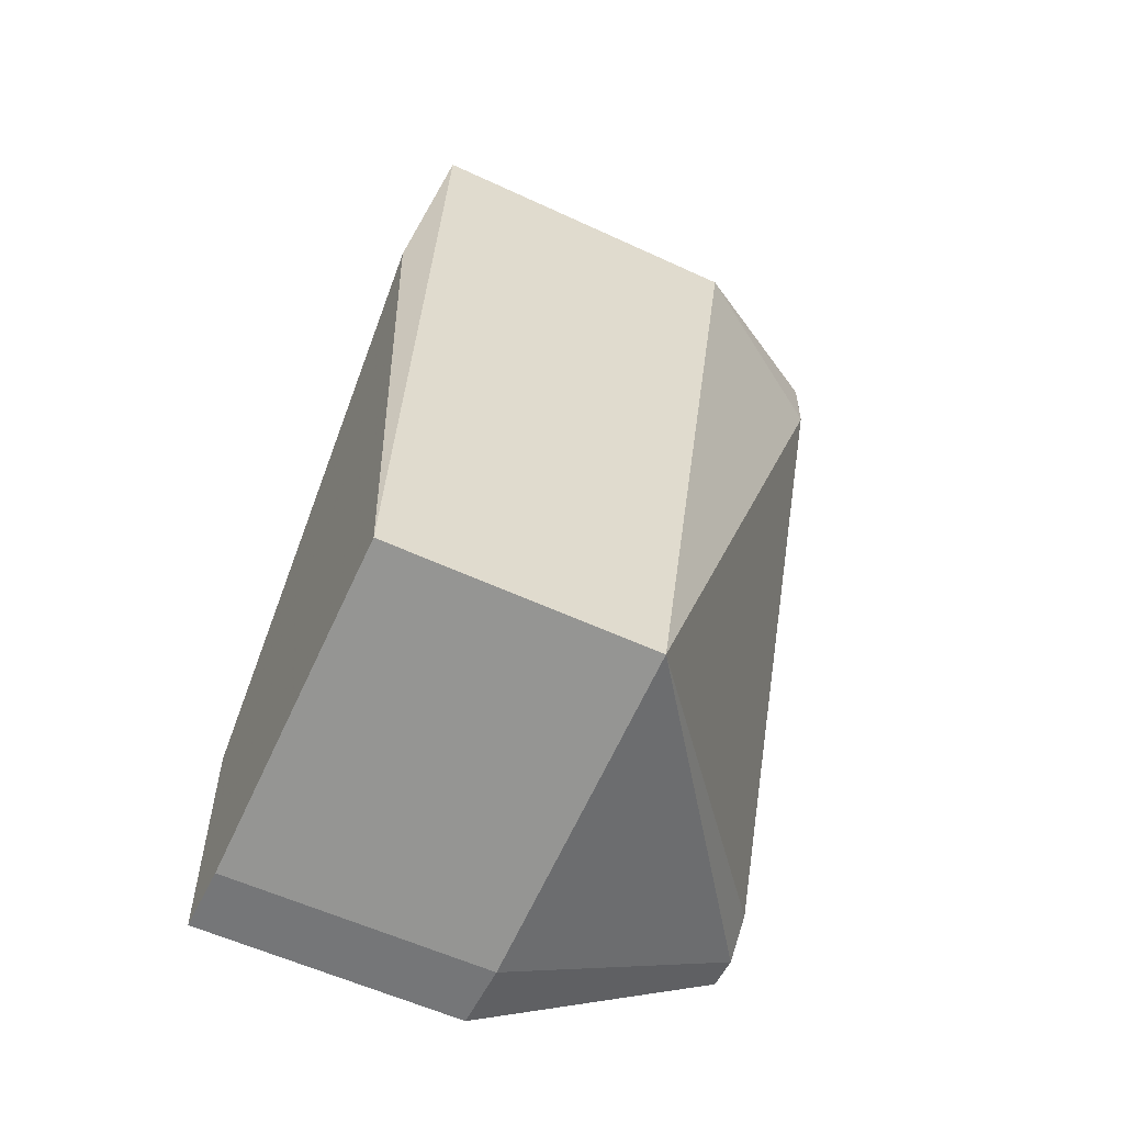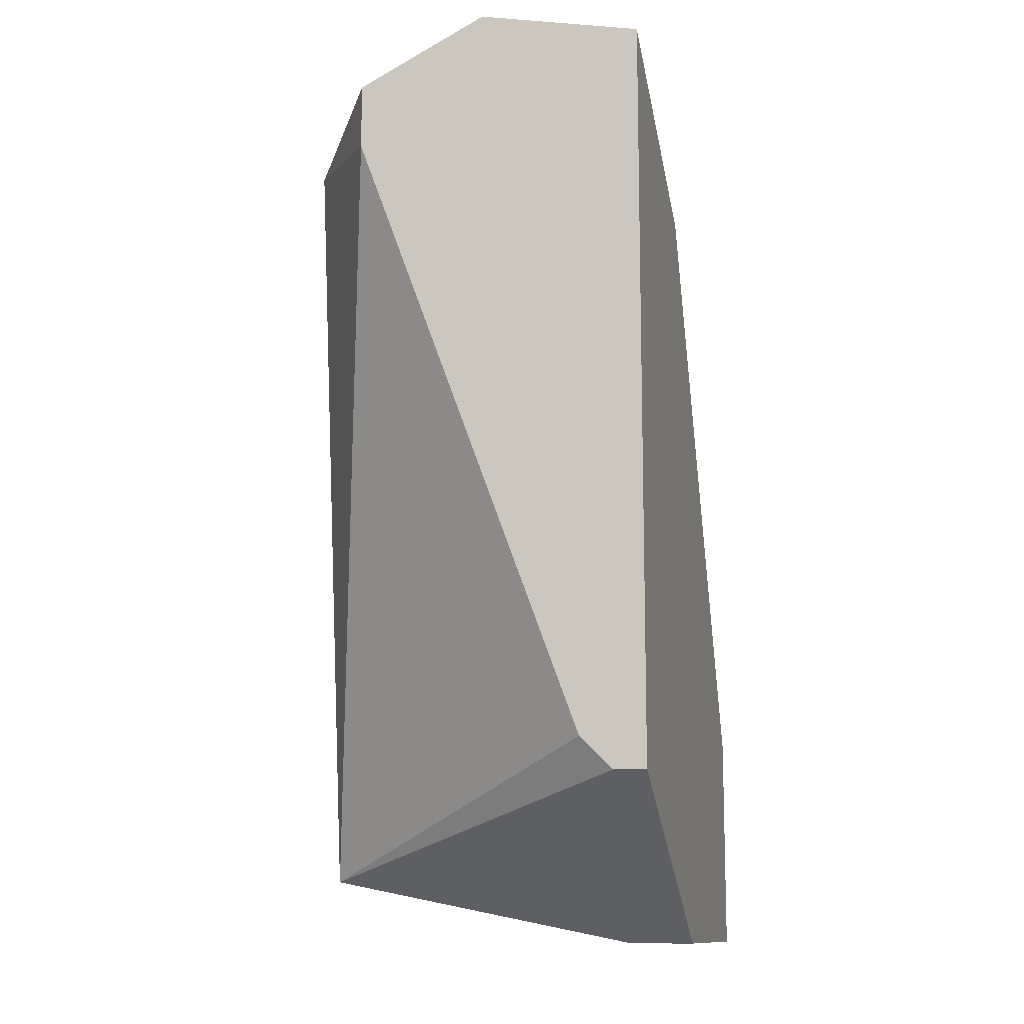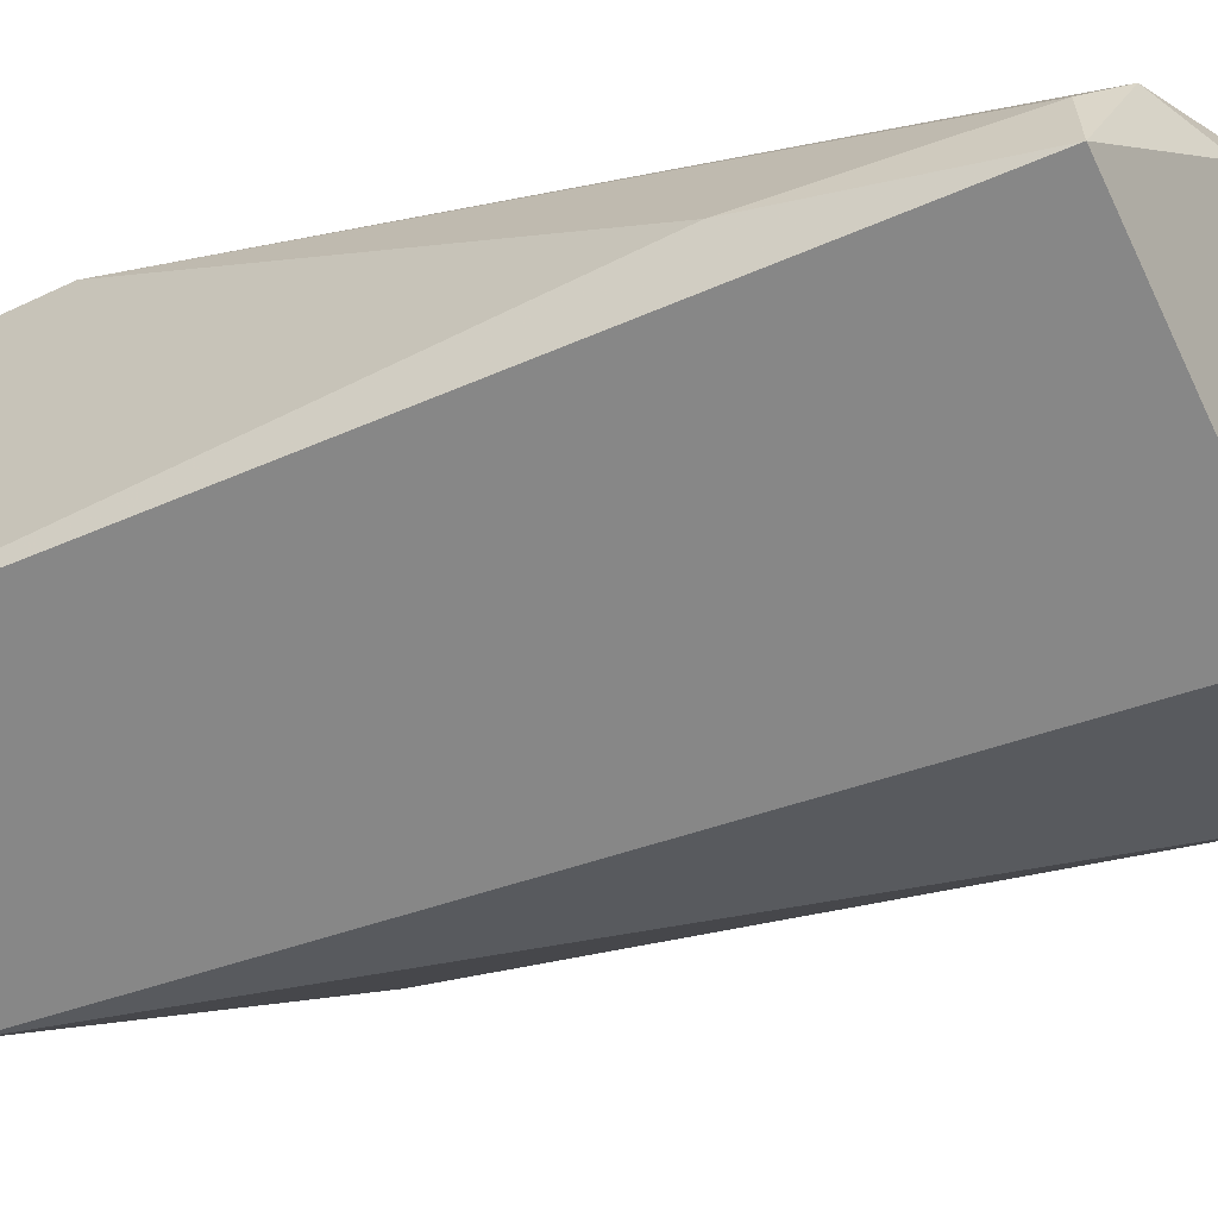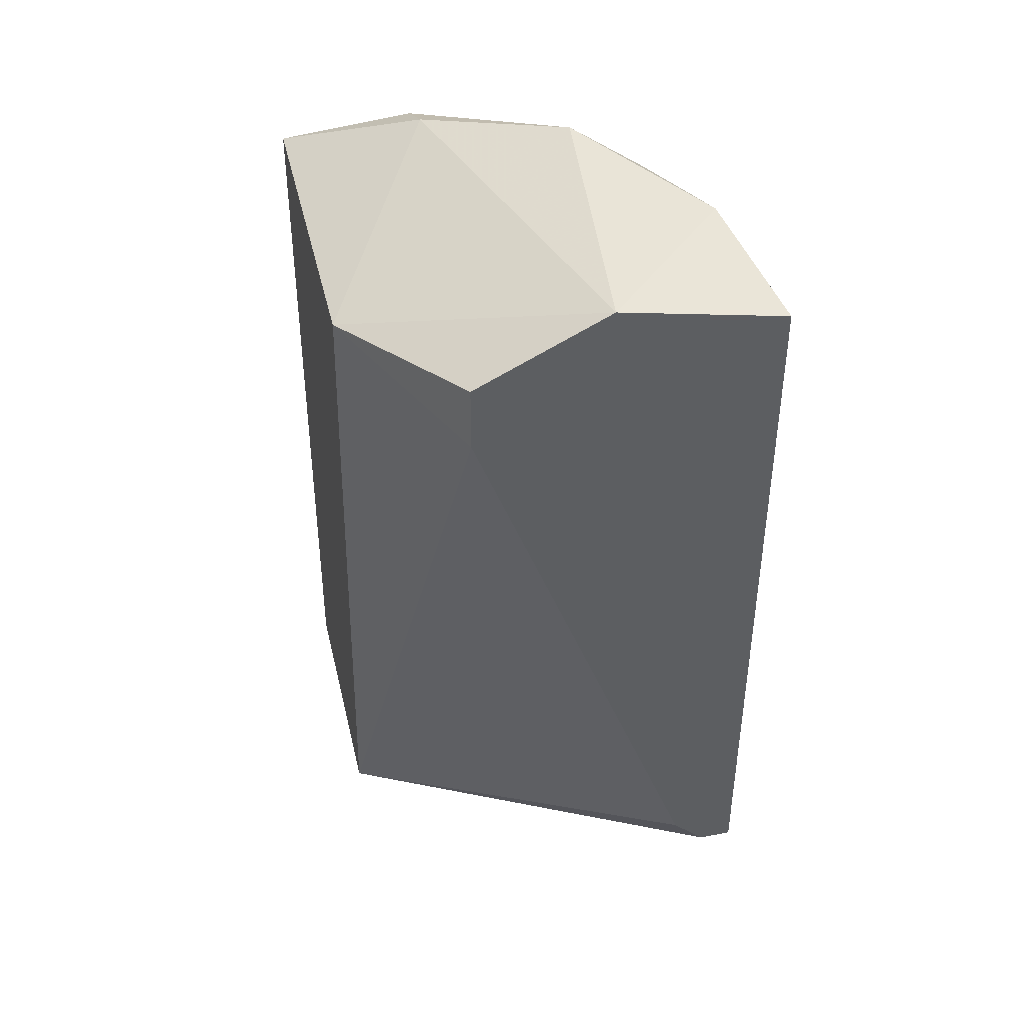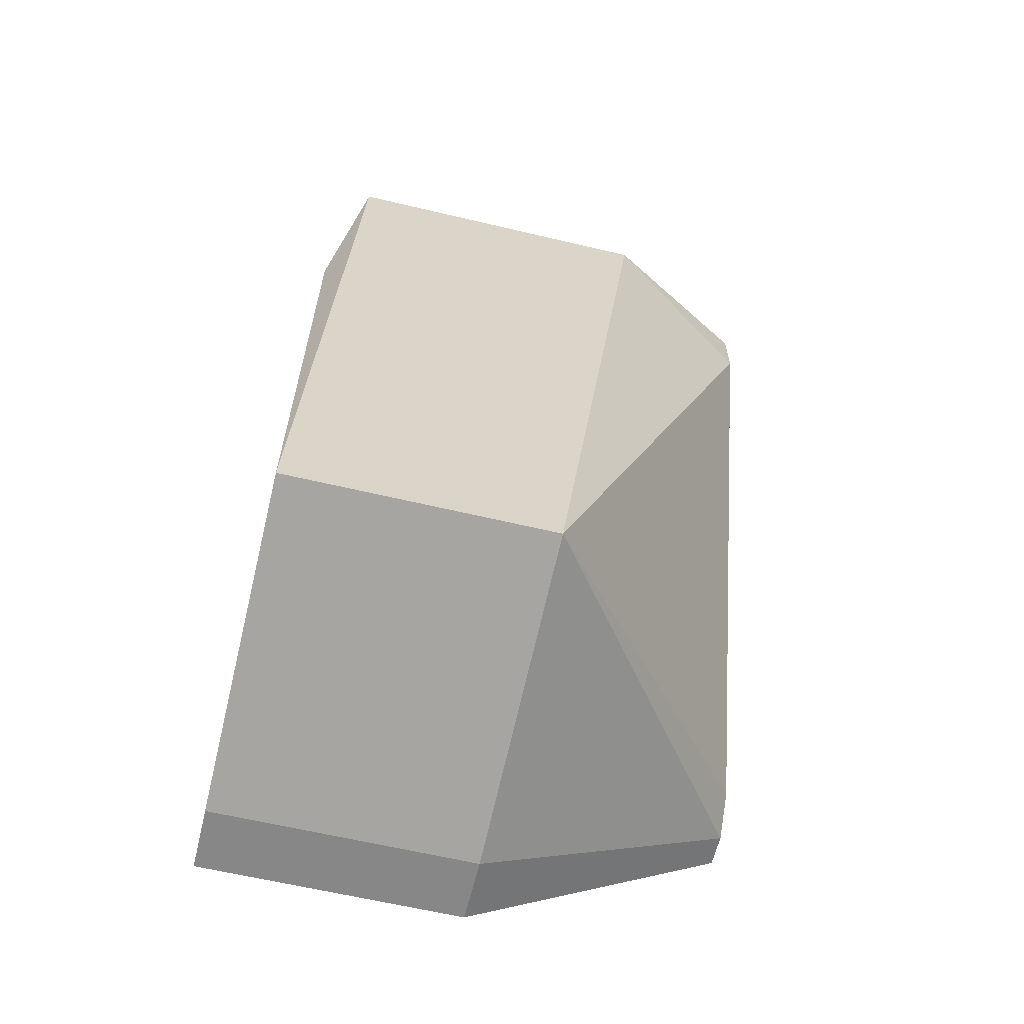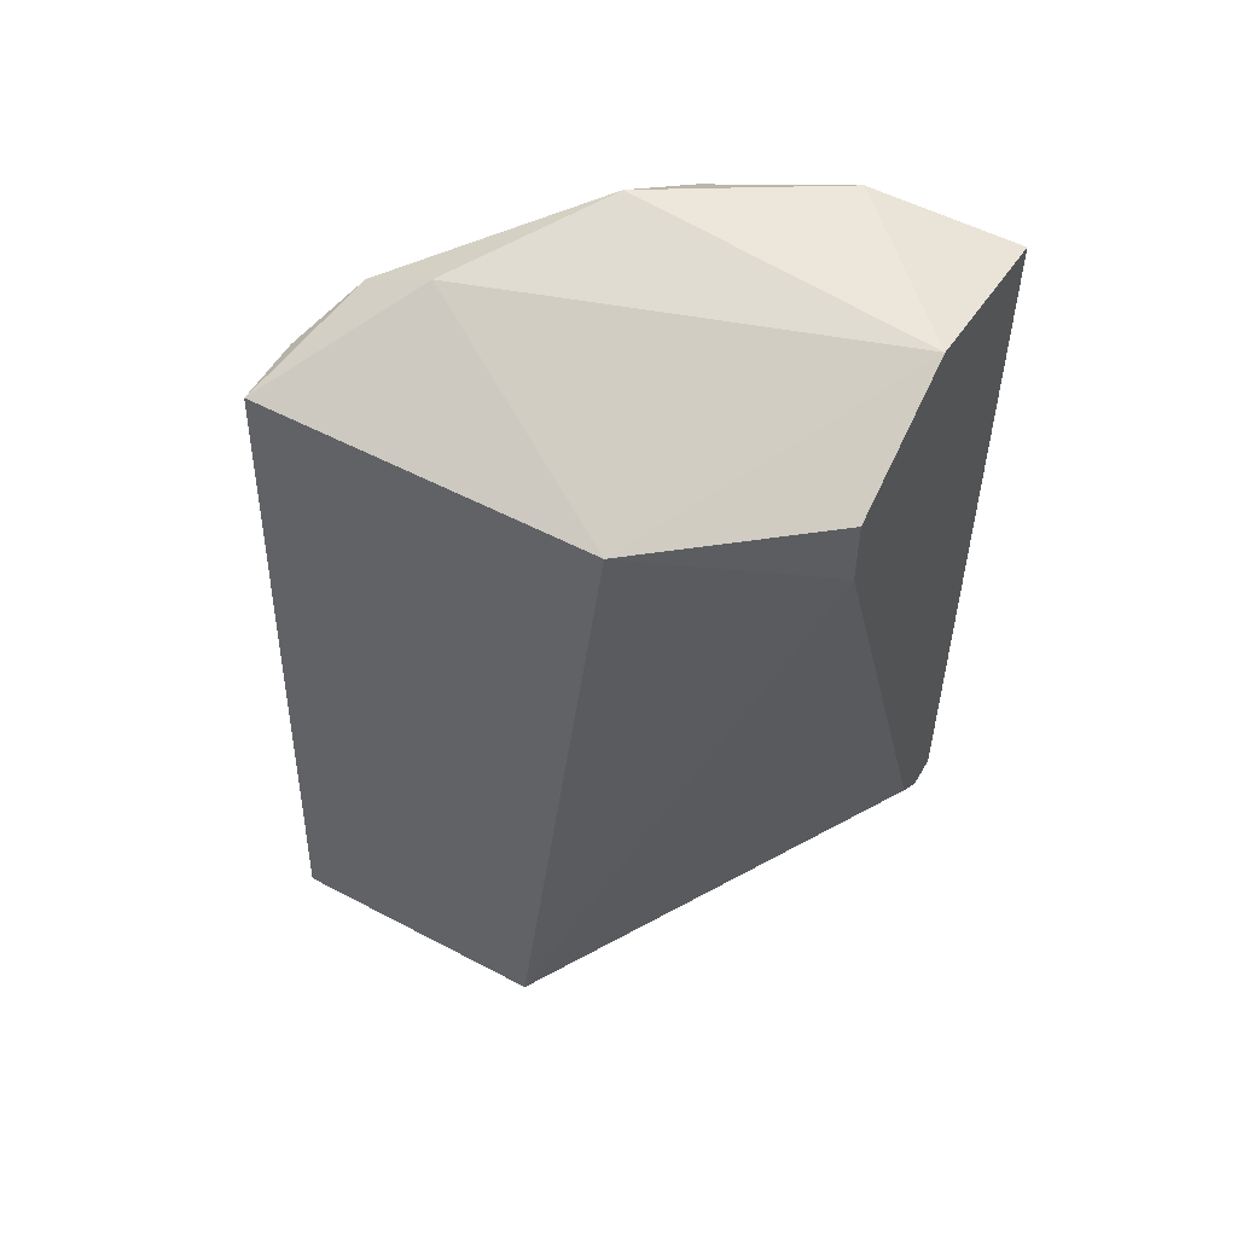
<metadata>
{"format":"obj","ext":"obj","renderer":"f3d","projection":"perspective","resolution":1024,"background":"white","views":[{"elev":-56.8,"azim":154.1,"up":"+Y"},{"elev":-11.8,"azim":-76.1,"up":"+Y"},{"elev":-62.5,"azim":115.5,"up":"+Z"},{"elev":43.5,"azim":-103.0,"up":"+Y"},{"elev":-62.5,"azim":166.5,"up":"+Y"},{"elev":53.9,"azim":-150.6,"up":"+Y"}]}
</metadata>
<code>
v 0.007693 0.02388 -0.0305
v 0.004588 0.02905 -0.03153
v 0.008725 0.02802 -0.03257
v 0.008725 -0.000935 -0.0305
v 0.008725 -0.000935 -0.03257
v 0.008725 0.001134 -0.0429
v 0.01493 0.02698 -0.03877
v 0.005623 0.02595 -0.0429
v 0.01596 0.02595 -0.04084
v 0.01596 0.02595 -0.0429
v 0.000452 0.02698 -0.0398
v 0.000452 0.004237 -0.0305
v 0.000452 0.004237 -0.03153
v 0.000452 0.02905 -0.03567
v 0.000452 0.02491 -0.0398
v 0.000452 0.02802 -0.0305
v 0.000452 0.005271 -0.03257
v 0.01286 0.02802 -0.03877
v 0.017 0.01975 -0.04187
v 0.017 0.006304 -0.0305
v 0.017 -0.000935 -0.0305
v 0.017 -0.000935 -0.03257
v 0.017 0.001134 -0.0429
v 0.009756 0.02905 -0.03463
v 0.01389 0.02595 -0.0367
f 3 20 25
f 13 12 11
f 11 12 16
f 16 12 20
f 22 6 23
f 6 10 23
f 20 22 23
f 10 6 8
f 12 13 4
f 20 12 4
f 16 20 1
f 23 10 19
f 20 23 19
f 11 16 14
f 8 11 14
f 13 11 15
f 11 8 15
f 8 6 15
f 7 24 3
f 1 20 3
f 22 20 21
f 4 22 21
f 20 4 21
f 6 13 17
f 13 15 17
f 15 6 17
f 10 8 18
f 24 7 18
f 7 10 18
f 14 24 18
f 8 14 18
f 6 22 5
f 13 6 5
f 4 13 5
f 22 4 5
f 16 1 2
f 24 14 2
f 14 16 2
f 3 24 2
f 1 3 2
f 10 7 9
f 7 20 9
f 19 10 9
f 20 19 9
f 20 7 25
f 7 3 25

</code>
